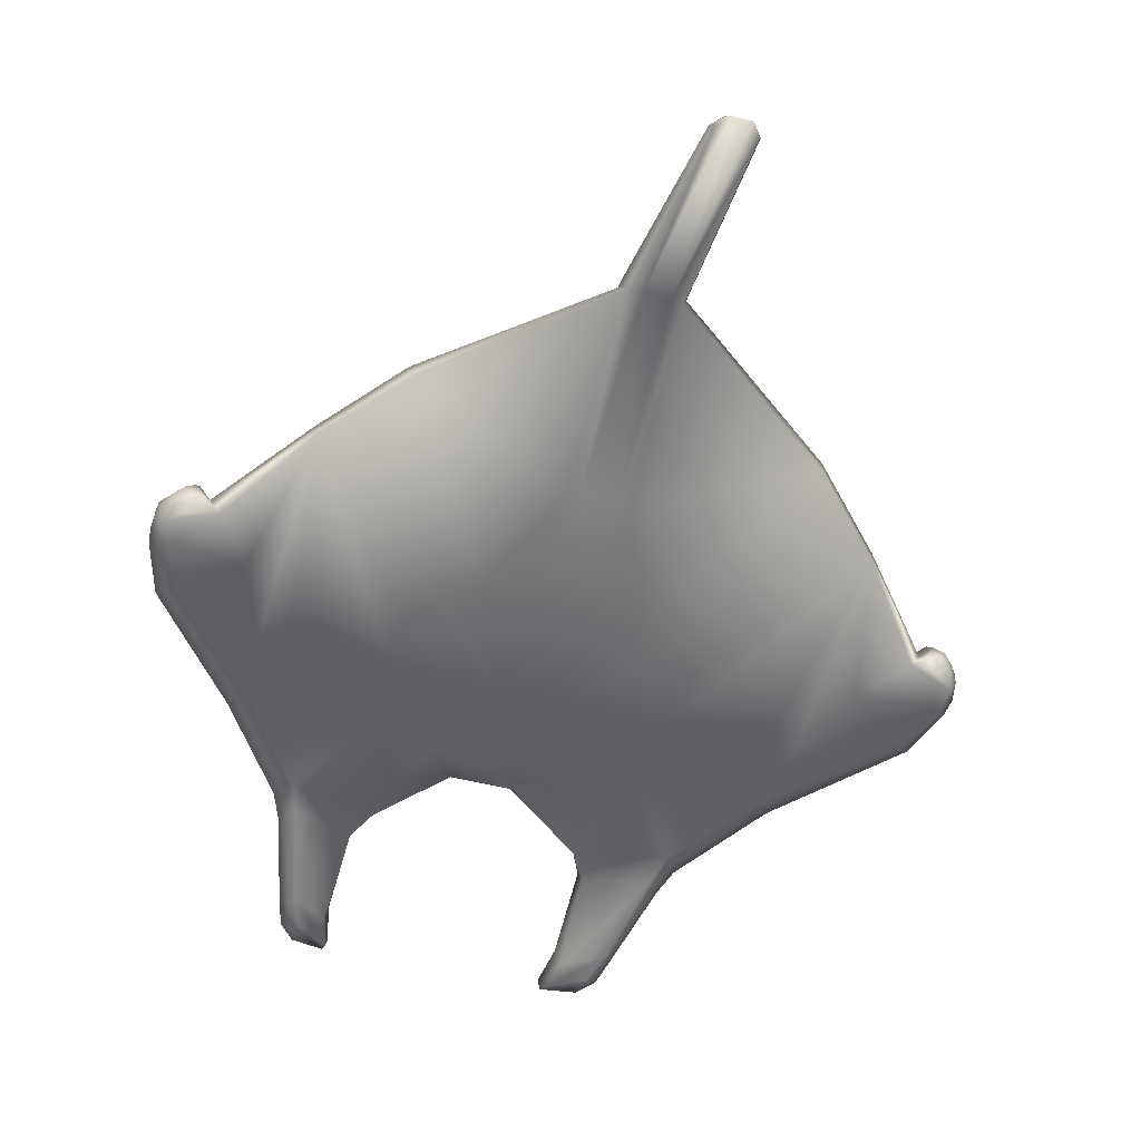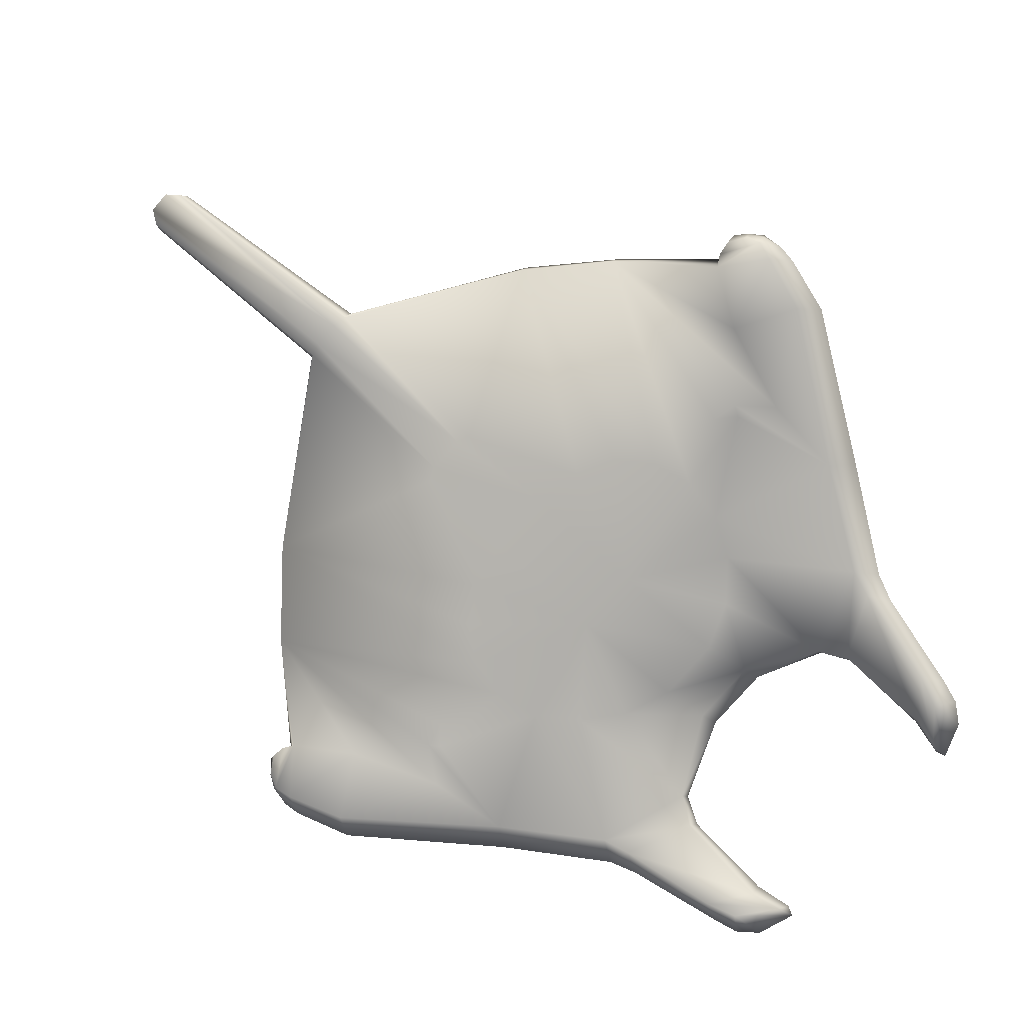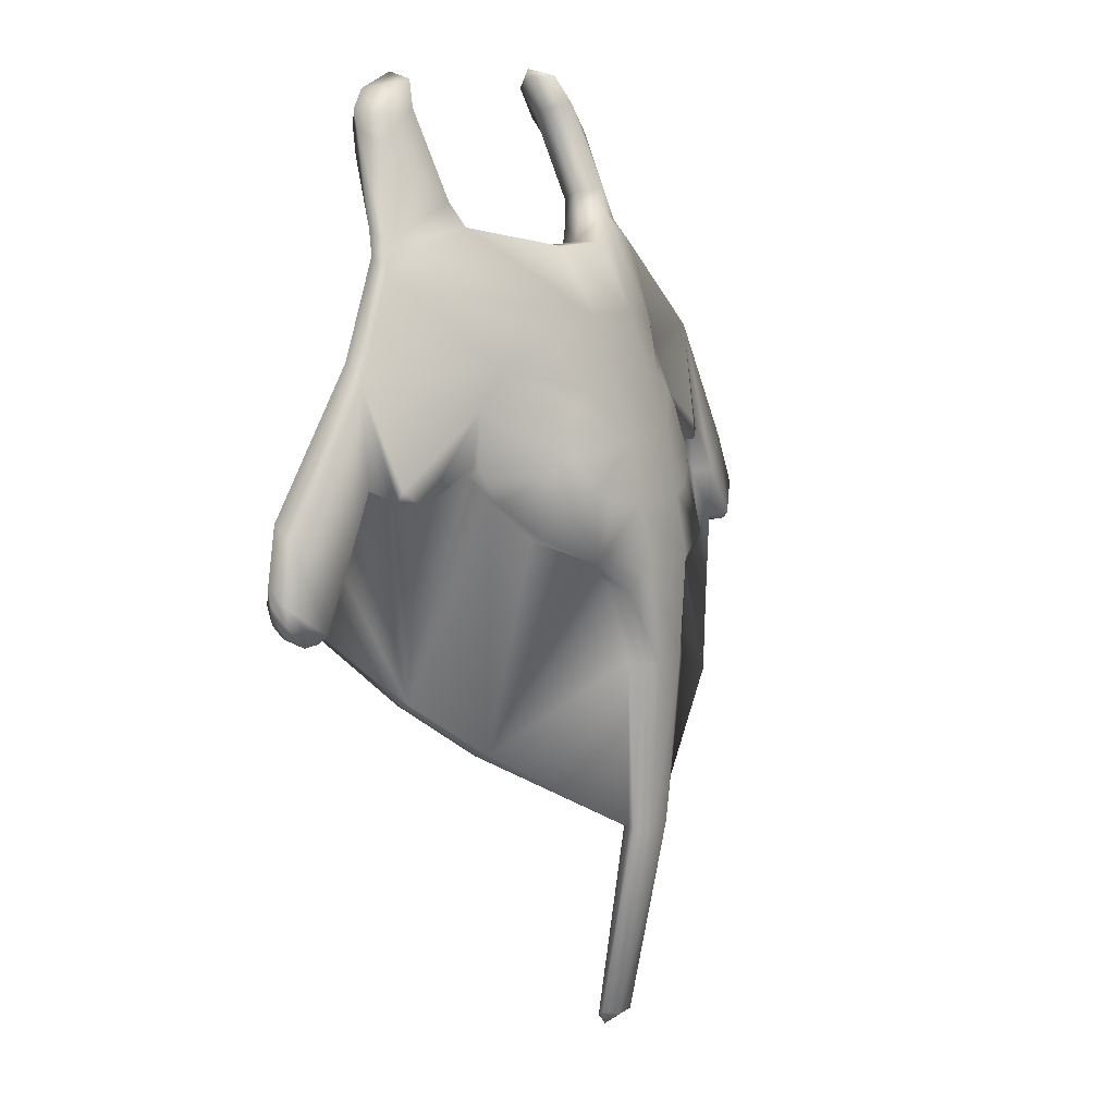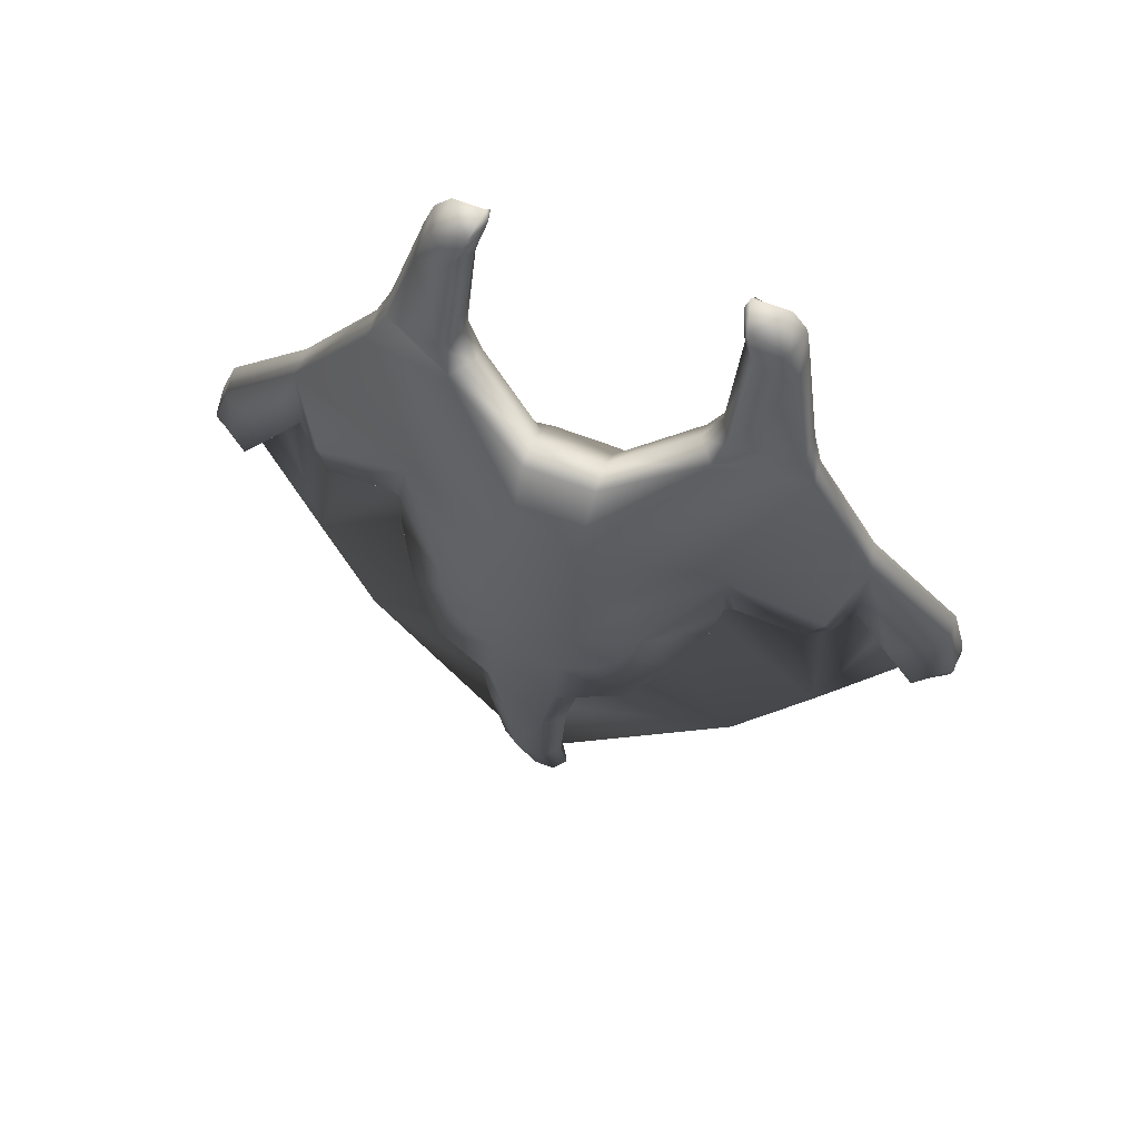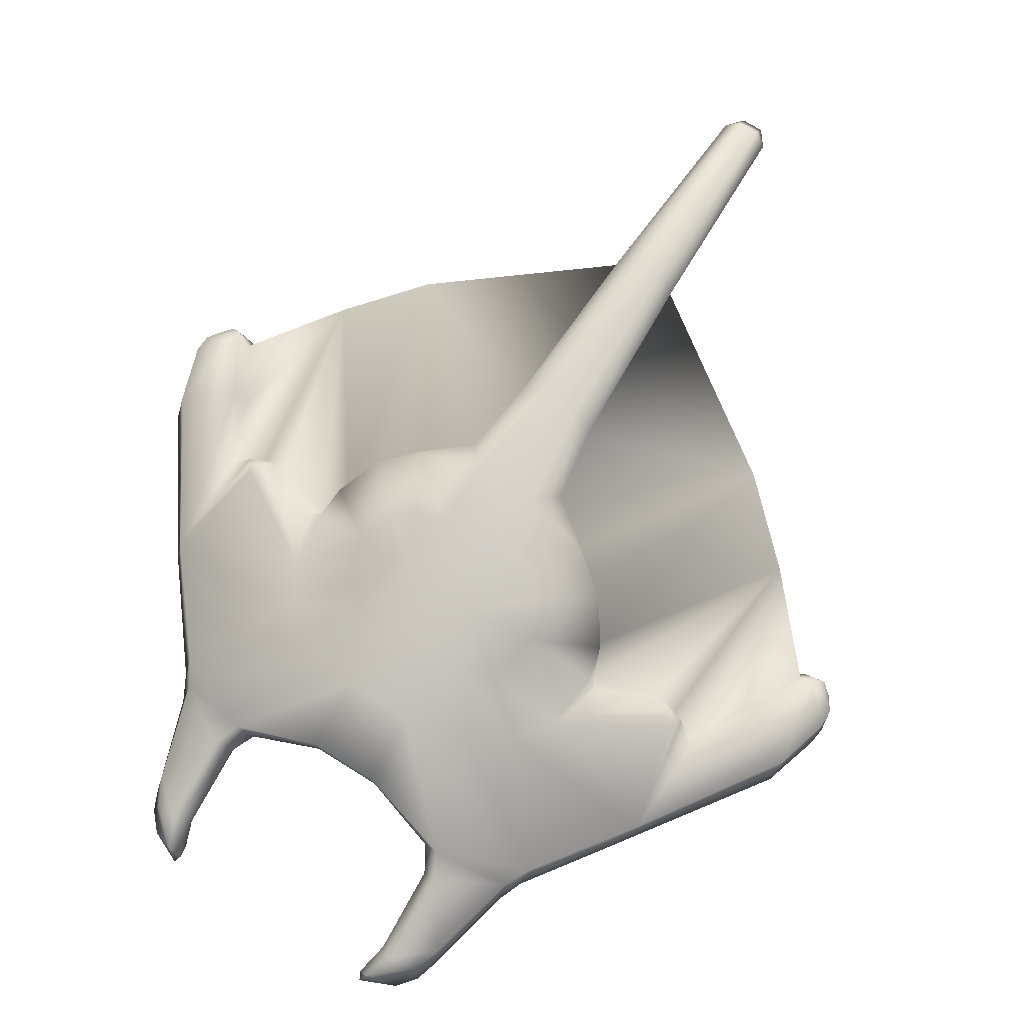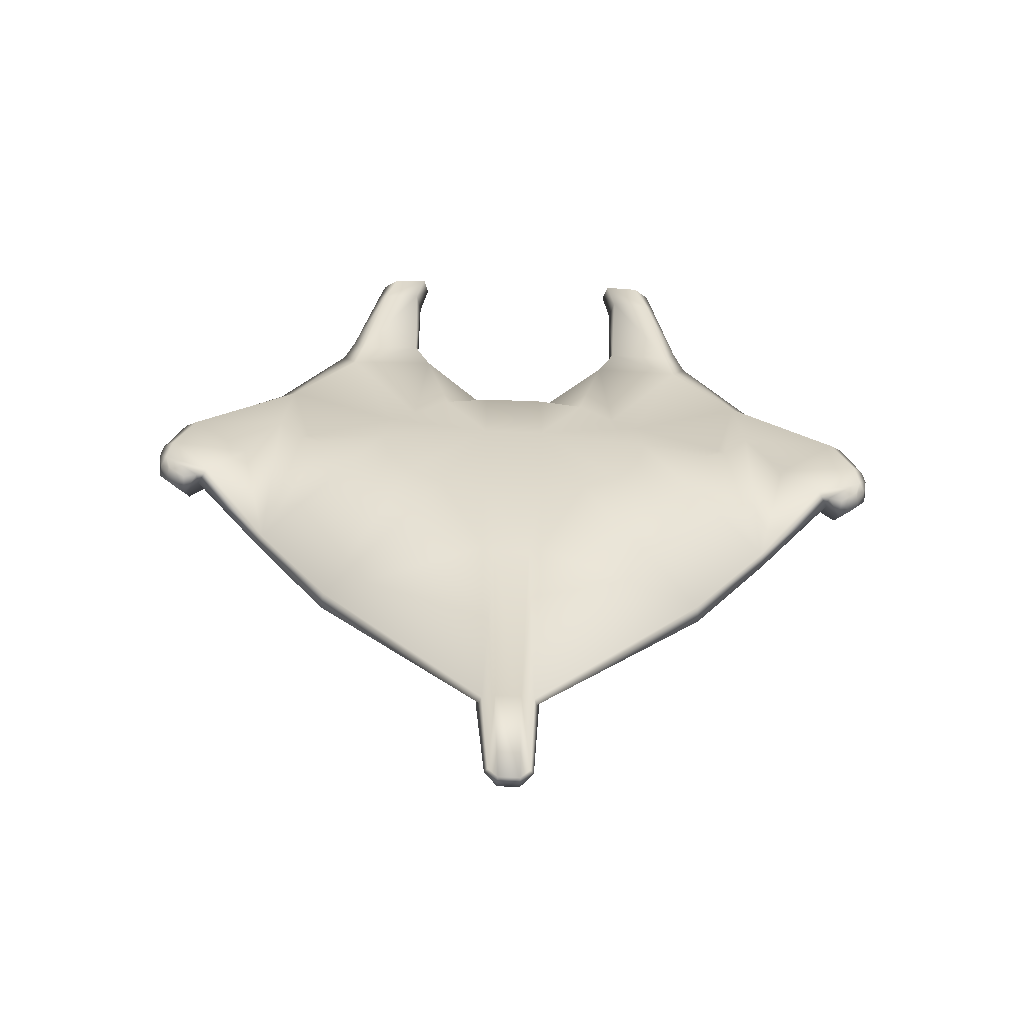
<metadata>
{"format":"obj","ext":"obj","renderer":"f3d","projection":"perspective","resolution":1024,"background":"white","views":[{"elev":-45.5,"azim":162.8,"up":"+Y"},{"elev":-75.8,"azim":-130.7,"up":"+Y"},{"elev":12.1,"azim":124.3,"up":"+Z"},{"elev":71.1,"azim":-159.8,"up":"+Z"},{"elev":73.8,"azim":32.0,"up":"+Y"},{"elev":-68.1,"azim":-2.3,"up":"+Z"}]}
</metadata>
<code>
v  -6.063 47.97 -5.77
v  -8.22 46.83 -3.933
v  -8.303 47.29 -3.829
v  -6.145 48.51 -5.666
v  -11.04 45.69 -1.786
v  -11.6 45.72 -1.461
v  -11.33 46.1 -1.714
v  -7.959 45.02 5.154
v  -5.99 44.68 7.946
v  -6.434 44.74 8.616
v  -8.51 45.41 5.835
v  -4.67 42.7 12.16
v  -4.681 43.06 13.27
v  -5.155 43.15 12.71
v  -0.6469 47.1 -3.845
v  -1.018 47.05 -3.65
v  -0.902 49.86 -8.956
v  -0.4817 49.73 -9.062
v  -1.267 50.69 -3.639
v  -0.6469 50.95 -3.776
v  -0.4817 50.62 -9.011
v  -1.05 50.29 -8.932
v  -0.6857 48.81 -15.47
v  -0.4023 48.86 -15.85
v  -0.9761 50.08 -8.944
v  -5.39 47.51 2.592
v  -5.14 47.13 2.232
v  -7.053 46.74 1.655
v  -7.416 47.28 1.737
v  -8.676 46.07 5.324
v  -7.946 46.94 2.232
v  -8.147 46.9 1.912
v  -8.734 46.35 2.321
v  -7.788 46.38 1.826
v  -8.384 45.83 2.236
v  -7.429 45.46 1.741
v  -7.229 45.5 2.061
v  -8.239 45.3 2.732
v  -11.41 45.17 1.679
v  -10.96 44.78 1.028
v  -9.566 45.96 0.1917
v  -9.925 46.49 0.277
v  -5.31 44.3 11.74
v  -5.364 43.43 12.11
v  -4.947 43.92 12.57
v  -5.033 43.09 11.34
v  -3.902 43.33 12.31
v  -3.656 42.94 13.13
v  -3.753 43.94 12.51
v  -3.509 43.48 13.51
v  -4.179 44.55 12.71
v  -3.816 44.16 13.54
v  -1.064 46.16 -0.7626
v  -2.489 46.06 -0.4083
v  -2.991 50.24 -0.3336
v  -1.064 50.87 -0.6801
v  -1.635 50.42 -1.378
v  -0.7857 49.02 -15.31
v  -0.4023 49.4 -15.43
v  -3.286 44.93 8.915
v  -1.11 46.25 7.982
v  -1.11 46.79 8.617
v  -3.305 45.48 9.234
v  -2.489 45.36 5.793
v  -1.064 45.38 2.901
v  -1.064 45.41 6.367
v  -2.027 50.19 1.357
v  -1.064 50.51 1.184
v  -4.646 45.5 2.357
v  -4.385 45.35 3.661
v  -6.689 45.54 1.573
v  -3.636 45.51 4.854
v  -1.064 48.81 6.668
v  -2.991 48.28 6.184
v  -3.788 46.14 9.317
v  -1.11 47.67 8.662
v  -4.138 47.71 5.298
v  -6.492 45.32 8.157
v  -4.888 47.38 4.129
v  -11.48 45.84 1.138
v  -9.207 45.44 0.1064
v  -11.93 45.35 0.0393
v  -11.52 44.93 -0.6151
v  -10.91 46.57 -1.377
v  -11.95 46.03 -0.4986
v  -10.6 46.03 -1.465
v  -10.28 45.48 -1.553
v  -6.09 44.39 9.361
v  -6.067 44.97 8.901
v  -3.803 44.58 9.659
v  -5.727 44.33 8.691
v  -3.726 45.08 9.961
v  -4.144 45.79 10.06
v  0.9058 45.38 2.901
v  0.9058 45.41 6.367
v  0.4884 47.1 -3.845
v  0.9058 46.16 -0.7626
v  0.3232 49.73 -9.062
v  0.2438 48.86 -15.85
v  -5.07 47.54 2.429
v  -4.385 45.67 1.12
v  -1.064 49.48 4.849
v  -2.027 49.22 4.616
v  -2.601 49.22 4.173
v  -2.976 49.25 3.588
v  -4.138 49.18 0.4193
v  -4.888 48.02 1.502
v  -2.976 49.69 2.275
v  -2.601 49.98 1.733
v  -3.067 49.45 2.738
v  -3.636 45.95 0.1641
v  -12.01 45.49 -0.4687
v  -11.7 45.26 -1.106
v  -11.04 46.35 -1.613
v  -11.93 45.99 -1.024
v  -10.62 45.63 -1.73
v  -11.89 45.64 -1.063
v  -11.55 45.51 -1.48
v  -11.65 45.92 -1.444
v  -3.622 43.28 13.74
v  -4.036 48.61 0.3738
v  -2.74 49.58 -0.371
v  -4.636 47.6 1.441
v  -1.245 50.21 -3.647
v  -1.522 49.7 -1.369
v  0.9511 46.25 7.982
v  0.9511 46.79 8.617
v  -1.064 50.15 3.048
v  0.9511 47.67 8.662
v  5.904 47.97 -5.77
v  5.987 48.51 -5.666
v  8.144 47.29 -3.829
v  8.061 46.83 -3.933
v  10.88 45.69 -1.786
v  11.44 45.72 -1.461
v  11.39 45.51 -1.48
v  7.8 45.02 5.154
v  8.352 45.41 5.835
v  6.275 44.74 8.616
v  5.831 44.68 7.946
v  4.512 42.7 12.16
v  4.997 43.15 12.71
v  4.522 43.06 13.27
v  0.7435 49.86 -8.956
v  0.8593 47.05 -3.65
v  1.108 50.69 -3.639
v  0.8917 50.29 -8.932
v  0.3232 50.62 -9.011
v  0.4884 50.95 -3.776
v  0.5272 48.81 -15.47
v  0.8176 50.08 -8.944
v  5.231 47.51 2.592
v  7.258 47.28 1.737
v  6.894 46.74 1.655
v  4.981 47.13 2.232
v  8.518 46.07 5.324
v  8.575 46.35 2.321
v  7.988 46.9 1.912
v  7.787 46.94 2.232
v  8.226 45.83 2.236
v  7.63 46.38 1.826
v  7.271 45.46 1.741
v  8.08 45.3 2.732
v  7.07 45.5 2.061
v  10.8 44.78 1.028
v  11.26 45.17 1.679
v  9.766 46.49 0.277
v  9.408 45.96 0.1917
v  5.152 44.3 11.74
v  4.788 43.92 12.57
v  5.206 43.43 12.11
v  4.875 43.09 11.34
v  3.498 42.94 13.13
v  3.744 43.33 12.31
v  3.35 43.48 13.51
v  3.595 43.94 12.51
v  4.021 44.55 12.71
v  3.658 44.16 13.54
v  2.33 46.06 -0.4083
v  2.832 50.24 -0.3336
v  1.476 50.42 -1.378
v  0.9058 50.87 -0.6801
v  0.2438 49.4 -15.43
v  0.6272 49.02 -15.31
v  3.128 44.93 8.915
v  3.147 45.48 9.234
v  2.33 45.36 5.793
v  0.9058 50.51 1.184
v  1.869 50.19 1.357
v  4.487 45.5 2.357
v  6.531 45.54 1.573
v  4.227 45.35 3.661
v  3.478 45.51 4.854
v  0.9058 48.81 6.668
v  3.63 46.14 9.317
v  2.832 48.28 6.184
v  6.333 45.32 8.157
v  3.98 47.71 5.298
v  4.729 47.38 4.129
v  11.32 45.84 1.138
v  11.37 44.93 -0.6151
v  11.77 45.35 0.0393
v  11.79 46.03 -0.4986
v  10.75 46.57 -1.377
v  10.44 46.03 -1.465
v  9.049 45.44 0.1064
v  10.13 45.48 -1.553
v  5.909 44.97 8.901
v  5.931 44.39 9.361
v  5.568 44.33 8.691
v  3.645 44.58 9.659
v  3.568 45.08 9.961
v  3.985 45.79 10.06
v  4.912 47.54 2.429
v  4.227 45.67 1.12
v  1.869 49.22 4.616
v  0.9058 49.48 4.849
v  2.817 49.25 3.588
v  2.443 49.22 4.173
v  3.98 49.18 0.4193
v  2.443 49.98 1.733
v  2.817 49.69 2.275
v  4.729 48.02 1.502
v  2.909 49.45 2.738
v  3.478 45.95 0.1641
v  11.54 45.26 -1.106
v  11.85 45.49 -0.4687
v  11.77 45.99 -1.024
v  10.88 46.35 -1.613
v  10.46 45.63 -1.73
v  11.73 45.64 -1.063
v  11.49 45.92 -1.444
v  11.17 46.1 -1.714
v  3.463 43.28 13.74
v  3.878 48.61 0.3738
v  2.581 49.58 -0.371
v  4.478 47.6 1.441
v  1.086 50.21 -3.647
v  1.364 49.7 -1.369
v  0.9058 50.15 3.048
o ray_low
g ray_low
f 1 2 3 4
f 5 6 7
f 8 9 10 11
f 12 13 14
f 15 16 17 18
f 19 20 21 22
f 18 17 23 24
f 17 25 23
f 26 27 28 29
f 30 31 32 33
f 32 34 35 33
f 36 37 8 38
f 8 11 39 40
f 33 35 41 42
f 43 44 14 45
f 46 47 48 12
f 47 49 50 48
f 51 43 45 52
f 53 54 16 15
f 55 56 57
f 24 23 58 59
f 60 61 62 63
f 64 65 66
f 55 67 68 56
f 22 21 59 58
f 69 70 37 71
f 70 72 9 8
f 72 64 60 9
f 64 66 61 60
f 73 74 75 76
f 74 77 78 75
f 77 79 30 78
f 79 31 30
f 30 33 42 80
f 38 40 81
f 40 39 82 83
f 80 42 84 85
f 42 41 86 84
f 81 40 83 87
f 78 10 88 89
f 9 60 90 91
f 60 63 92 90
f 75 78 89 93
f 89 88 44 43
f 91 90 47 46
f 90 92 49 47
f 93 89 43 51
f 66 65 94 95
f 53 15 96 97
f 15 18 98 96
f 18 24 99 98
f 26 79 100
f 65 53 97 94
f 69 101 65
f 74 73 102 103
f 79 77 104 105
f 106 107 108 109
f 55 106 109 67
f 107 100 110 108
f 77 74 103 104
f 64 72 65
f 72 70 65
f 70 69 65
f 101 111 65
f 111 54 65
f 54 53 65
f 83 82 112 113
f 85 84 114 115
f 84 86 114
f 87 83 113 116
f 113 117 6 118
f 115 114 7 119
f 114 116 5 7
f 116 113 118 5
f 10 78 30 11
f 11 30 80 39
f 44 46 12 14
f 39 80 85 82
f 10 9 91 88
f 88 91 46 44
f 82 85 115 112
f 113 112 117
f 117 115 119 6
f 112 115 117
f 50 52 120
f 12 48 120 13
f 45 14 13
f 49 51 52 50
f 62 76 75 63
f 63 75 93 92
f 92 93 51 49
f 52 45 13 120
f 48 50 120
f 32 31 29
f 71 37 36
f 121 106 55 122
f 123 107 106 121
f 27 100 107 123
f 124 19 22 25
f 122 55 57 125
f 34 32 29 28
f 54 111 1
f 111 101 1
f 101 2 1
f 69 71 2
f 71 36 2
f 36 38 2
f 38 81 2
f 81 87 2
f 87 86 2
f 86 41 3
f 41 35 3
f 35 34 3
f 34 28 3
f 28 27 3
f 27 123 3
f 123 121 4
f 121 122 4
f 122 125 4
f 124 25 4
f 25 17 1 4
f 17 16 1
f 16 54 1
f 123 4 3
f 101 69 2
f 86 3 2
f 125 57 19 124
f 57 56 20 19
f 4 125 124
f 27 26 100
f 37 70 8
f 126 127 62 61
f 95 126 61 66
f 79 105 110 100
f 67 128 68
f 102 128 103
f 104 128 105
f 108 128 109
f 109 128 67
f 110 128 108
f 103 128 104
f 105 128 110
f 127 129 76 62
f 130 131 132 133
f 134 135 136
f 137 138 139 140
f 141 142 143
f 96 98 144 145
f 146 147 148 149
f 98 99 150 144
f 144 150 151
f 152 153 154 155
f 156 157 158 159
f 158 157 160 161
f 162 163 137 164
f 137 165 166 138
f 157 167 168 160
f 169 170 142 171
f 172 141 173 174
f 174 173 175 176
f 177 178 170 169
f 97 96 145 179
f 180 181 182
f 99 183 184 150
f 185 186 127 126
f 187 95 94
f 180 182 188 189
f 147 184 183 148
f 190 191 164 192
f 192 137 140 193
f 193 140 185 187
f 187 185 126 95
f 194 129 195 196
f 196 195 197 198
f 198 197 156 199
f 199 159 153 152
f 156 200 167 157
f 163 165 137
f 165 201 202 166
f 200 203 204 167
f 167 204 205 168
f 206 207 201 165
f 197 208 209 139
f 140 210 211 185
f 185 211 212 186
f 195 213 208 197
f 208 169 171 209
f 210 172 174 211
f 211 174 176 212
f 213 177 169 208
f 99 24 59 183
f 152 214 199
f 190 94 215
f 196 216 217 194
f 199 218 219 198
f 220 221 222 223
f 180 189 221 220
f 223 222 224 214
f 198 219 216 196
f 187 94 193
f 193 94 192
f 192 94 190
f 215 94 225
f 225 94 179
f 179 94 97
f 201 226 227 202
f 203 228 229 204
f 204 229 205
f 207 230 226 201
f 226 136 135 231
f 228 232 233 229
f 229 233 134 230
f 230 134 136 226
f 139 138 156 197
f 138 166 200 156
f 171 142 141 172
f 166 202 203 200
f 139 209 210 140
f 209 171 172 210
f 202 227 228 203
f 226 231 227
f 231 135 232 228
f 227 231 228
f 175 234 178
f 141 143 234 173
f 170 143 142
f 176 175 178 177
f 127 186 195 129
f 186 212 213 195
f 212 176 177 213
f 178 234 143 170
f 173 234 175
f 158 153 159
f 191 162 164
f 235 236 180 220
f 237 235 220 223
f 155 237 223 214
f 238 151 147 146
f 236 239 181 180
f 161 154 153 158
f 179 130 225
f 225 130 215
f 215 130 133
f 190 133 191
f 191 133 162
f 162 133 163
f 163 133 206
f 206 133 207
f 207 133 205
f 205 132 168
f 168 132 160
f 160 132 161
f 161 132 154
f 154 132 155
f 155 132 237
f 237 131 235
f 235 131 236
f 236 131 239
f 238 131 151
f 151 131 130 144
f 144 130 145
f 145 130 179
f 237 132 131
f 215 133 190
f 205 133 132
f 239 238 146 181
f 181 146 149 182
f 131 238 239
f 155 214 152
f 164 137 192
f 20 149 148 21
f 21 148 183 59
f 199 214 224 218
f 189 188 240
f 217 216 240
f 219 218 240
f 222 221 240
f 221 189 240
f 224 222 240
f 216 219 240
f 218 224 240
f 188 68 128 240
f 73 76 129 194
f 128 102 217 240
f 56 68 188 182
f 20 56 182 149
f 79 26 29 31
f 199 156 159
f 102 73 194 217
f 229 230 205
f 230 207 205
f 86 87 116
f 86 116 114
f 5 118 6
f 6 119 7
f 134 233 135
f 233 232 135
f 163 206 165
f 38 8 40
f 150 184 147 151
f 25 22 58 23

</code>
